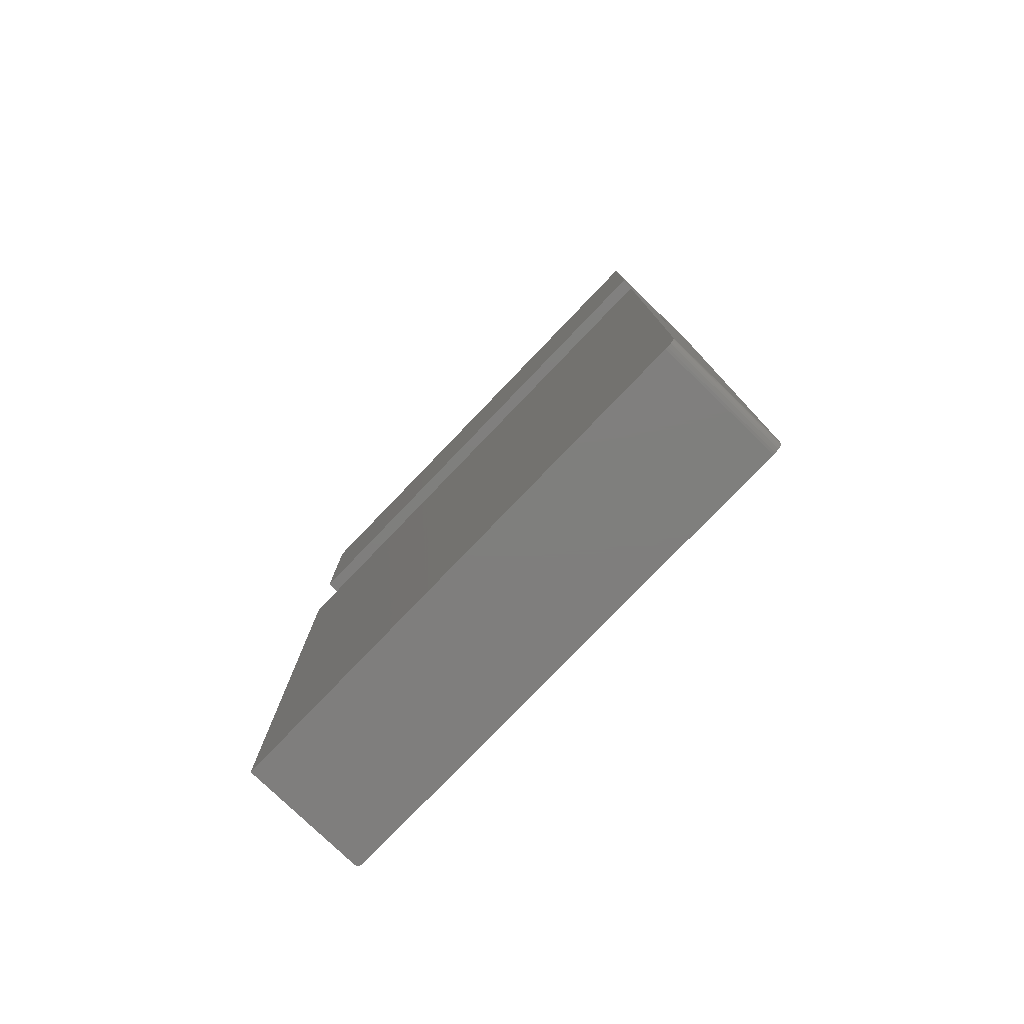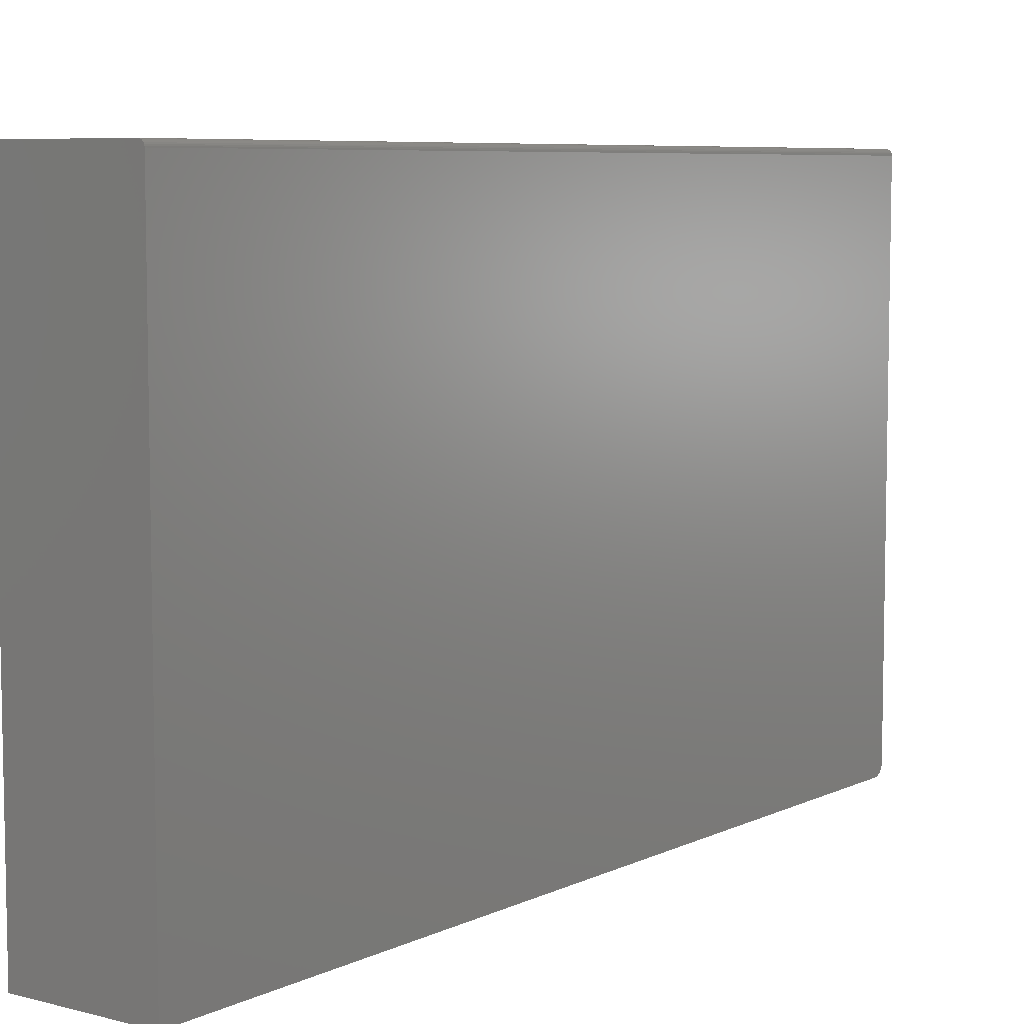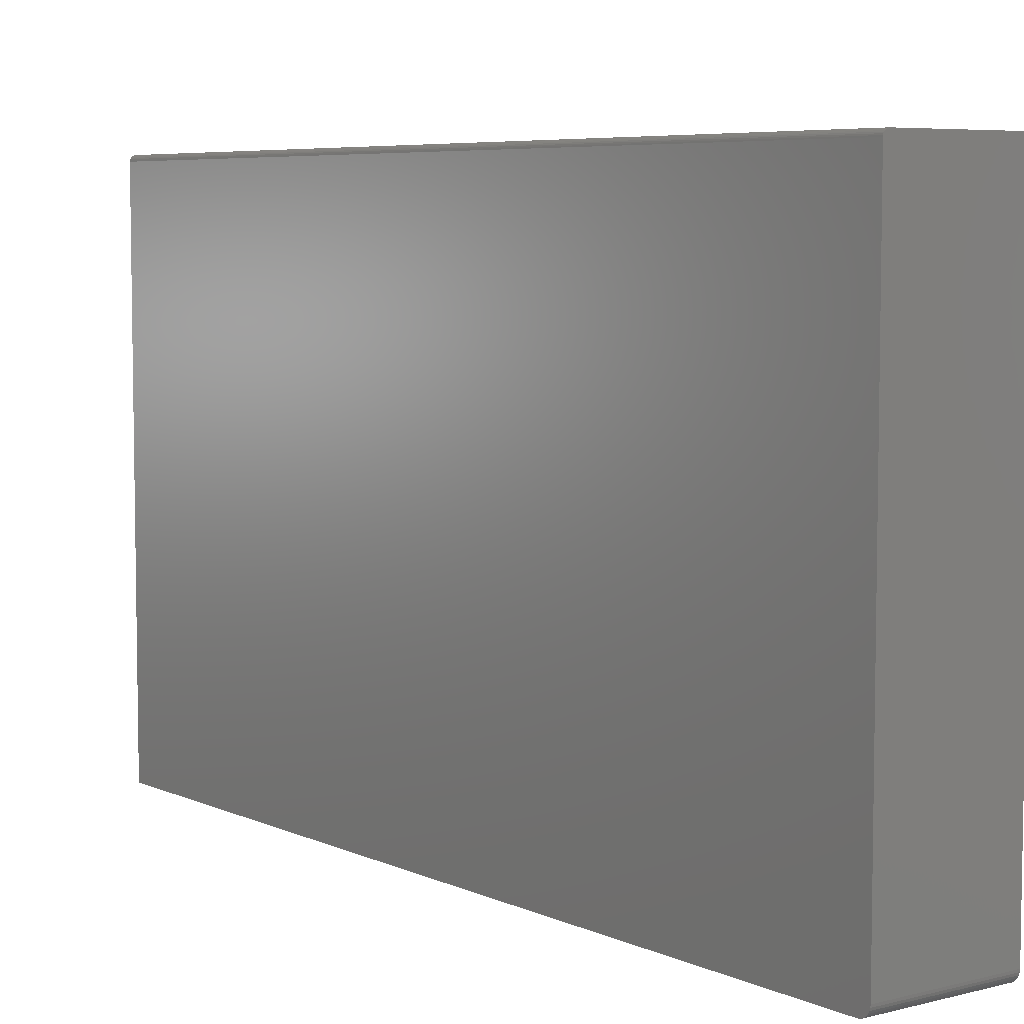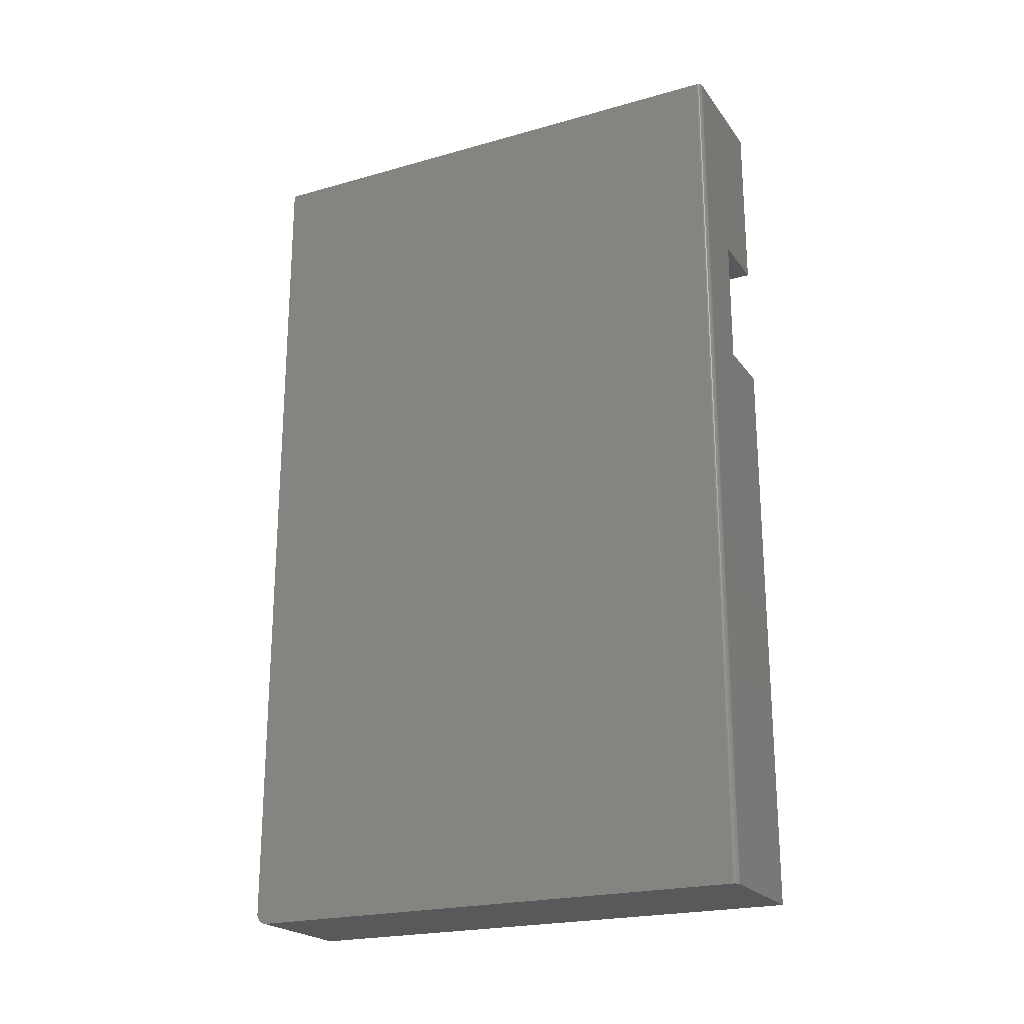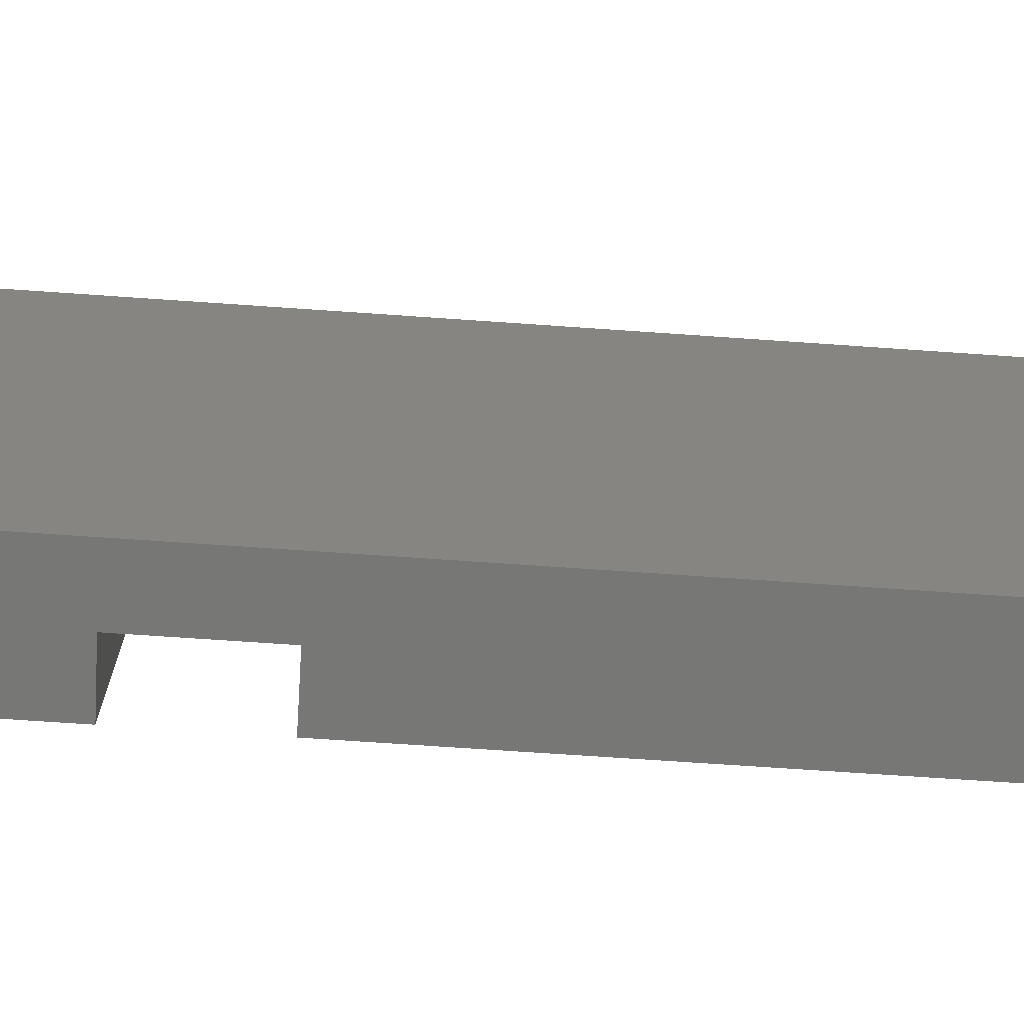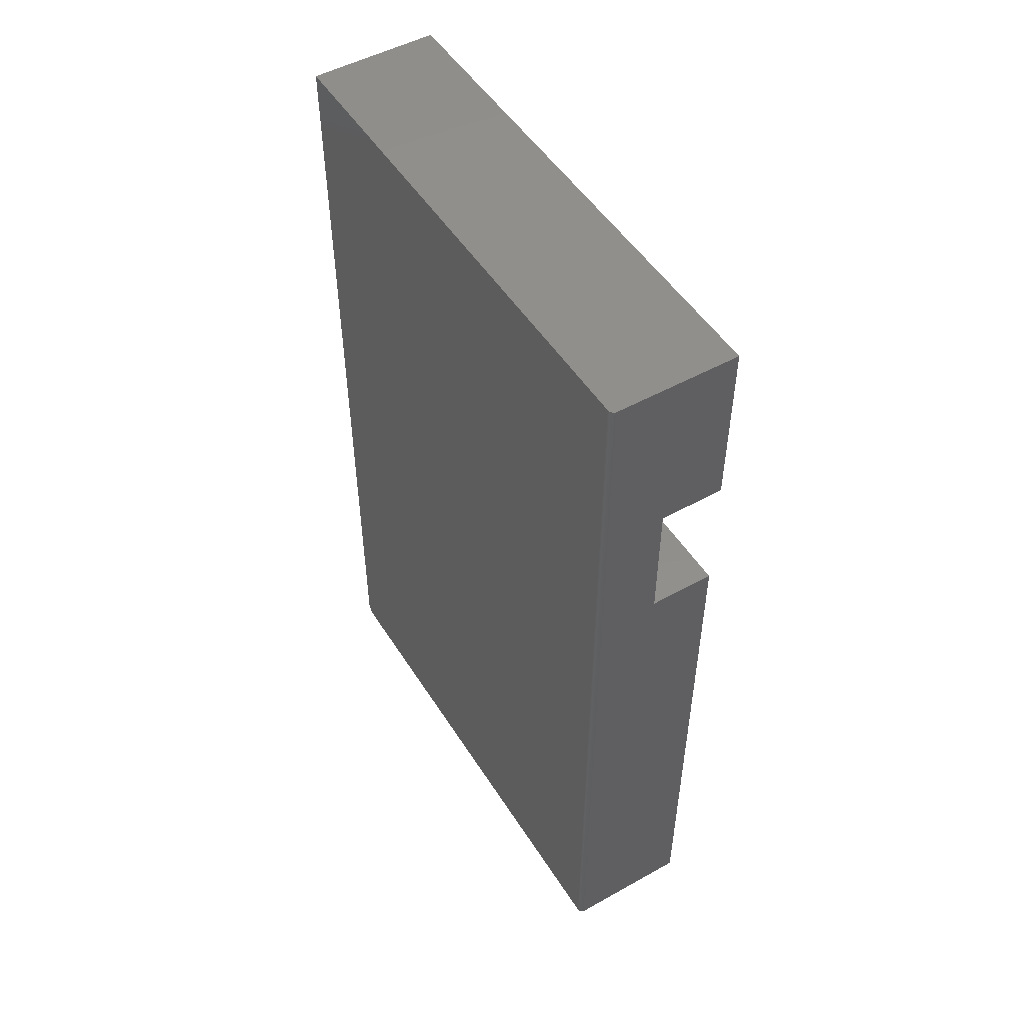
<metadata>
{"format":"stl","ext":"stl","renderer":"f3d","projection":"perspective","resolution":1024,"background":"white","views":[{"elev":-78.7,"azim":-43.9,"up":"+Z"},{"elev":7.0,"azim":36.7,"up":"+Y"},{"elev":6.1,"azim":142.9,"up":"+Y"},{"elev":-22.0,"azim":116.3,"up":"+Z"},{"elev":-69.3,"azim":86.0,"up":"+Y"},{"elev":50.4,"azim":148.7,"up":"+Z"}]}
</metadata>
<code>
# stl→obj: 48 verts, 92 faces
v 0.1038 -0.7266 -0.4844
v 0.1038 -0.007812 -0.4844
v 0.1038 -0.741 -0.4747
v 0.1038 -0.007812 0.75
v 0.1038 -0.7422 0.75
v 0.1038 -0.7422 -0.4688
v 0.1038 -0.7419 -0.4718
v 0.1038 -0.7296 -0.4841
v 0.1038 -0.7396 -0.4774
v 0.1038 -0.7376 -0.4798
v 0.1038 -0.7352 -0.4817
v 0.1038 -0.7325 -0.4832
v 0.1025 -0.003472 -0.4844
v 0.1036 -0.006288 -0.4844
v 0.1032 -0.004823 -0.4844
v 0.1003 -0.001317 -0.4844
v -0.07812 0 -0.4844
v 0.09597 9.664e-18 -0.4844
v 0.09749 -0.0001501 -0.4844
v 0.09896 -0.0005947 -0.4844
v -0.07812 -0.7266 -0.4844
v 0.1015 -0.002288 -0.4844
v -0.07812 4.472e-17 0.3212
v 0.01283 4.977e-17 0.3212
v 0.01283 5.987e-17 0.5031
v 0.09597 7.819e-17 0.75
v -0.07812 5.482e-17 0.5031
v -0.07812 6.852e-17 0.75
v 0.1036 -0.006288 0.75
v 0.1025 -0.003472 0.75
v 0.1032 -0.004823 0.75
v -0.07812 -0.7422 0.75
v 0.1015 -0.002288 0.75
v 0.1003 -0.001317 0.75
v 0.09896 -0.0005947 0.75
v 0.09749 -0.0001501 0.75
v 0.01283 -0.7422 0.5031
v 0.01283 -0.7422 0.3212
v -0.07812 -0.7422 0.3212
v -0.07812 -0.7422 -0.4688
v -0.07812 -0.7422 0.5031
v -0.07812 -0.7296 -0.4841
v -0.07812 -0.7325 -0.4832
v -0.07812 -0.7352 -0.4817
v -0.07812 -0.7376 -0.4798
v -0.07812 -0.7396 -0.4774
v -0.07812 -0.741 -0.4747
v -0.07812 -0.7419 -0.4718
f 1 2 3
f 4 5 6
f 4 6 7
f 4 7 3
f 4 3 2
f 8 1 3
f 8 3 9
f 8 9 10
f 8 10 11
f 8 11 12
f 2 13 14
f 13 15 14
f 16 17 18
f 16 18 19
f 16 19 20
f 21 17 16
f 21 16 22
f 21 22 13
f 21 13 2
f 21 2 1
f 18 17 23
f 18 23 24
f 18 24 25
f 18 25 26
f 27 28 25
f 25 28 26
f 4 29 30
f 30 29 31
f 32 5 4
f 32 4 30
f 32 30 33
f 32 33 34
f 32 34 35
f 32 35 36
f 32 36 26
f 32 26 28
f 18 26 19
f 19 26 36
f 19 36 20
f 20 36 35
f 20 35 16
f 16 35 34
f 16 34 22
f 22 34 33
f 22 33 13
f 13 33 30
f 13 30 15
f 15 30 31
f 15 31 14
f 14 31 29
f 14 29 2
f 2 29 4
f 6 5 37
f 6 37 38
f 6 38 39
f 6 39 40
f 41 37 32
f 32 37 5
f 21 42 43
f 17 21 43
f 17 43 44
f 17 44 45
f 17 45 46
f 17 46 47
f 17 47 48
f 17 48 40
f 17 40 39
f 17 39 23
f 21 1 42
f 42 1 8
f 42 8 43
f 43 8 12
f 43 12 44
f 44 12 11
f 44 11 45
f 45 11 10
f 45 10 46
f 46 10 9
f 46 9 47
f 47 9 3
f 47 3 48
f 48 3 7
f 48 7 40
f 40 7 6
f 24 23 38
f 38 23 39
f 25 24 37
f 37 24 38
f 27 25 41
f 41 25 37
f 32 28 41
f 41 28 27

</code>
